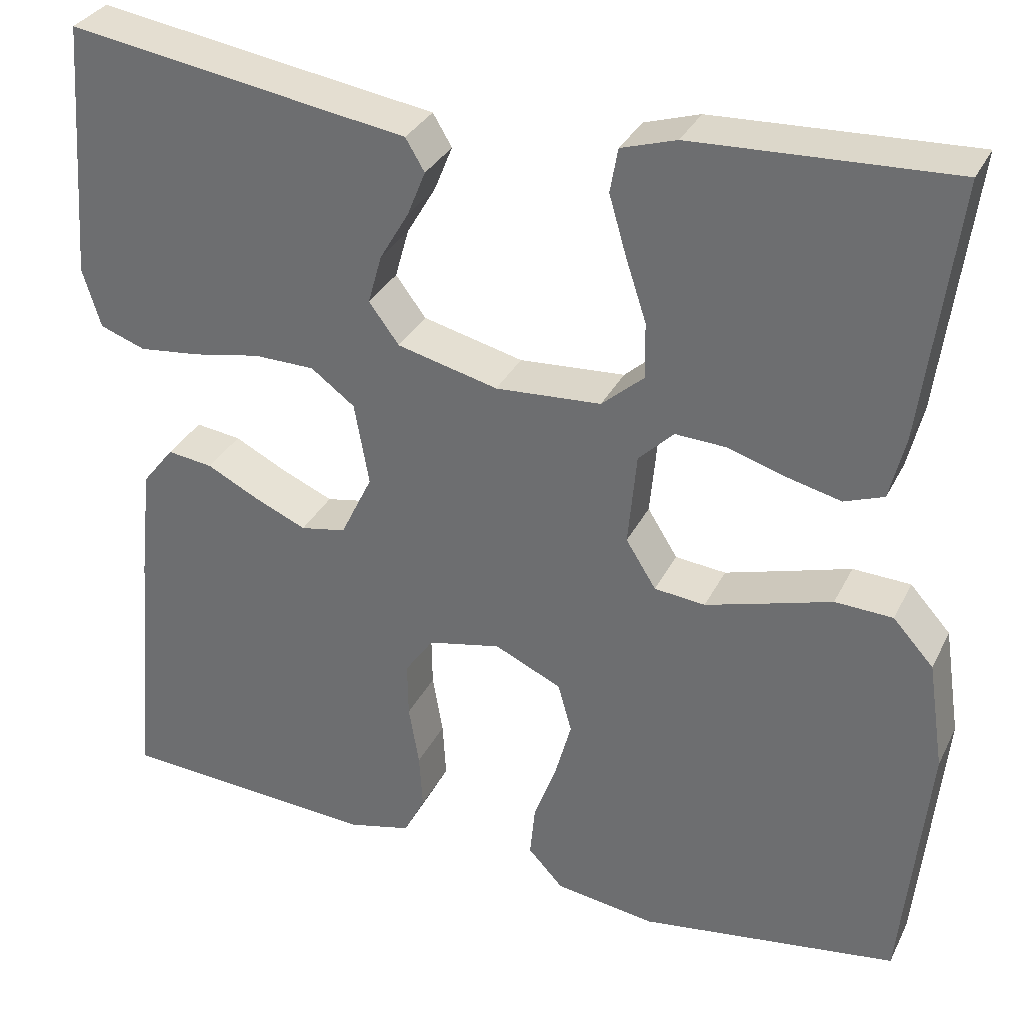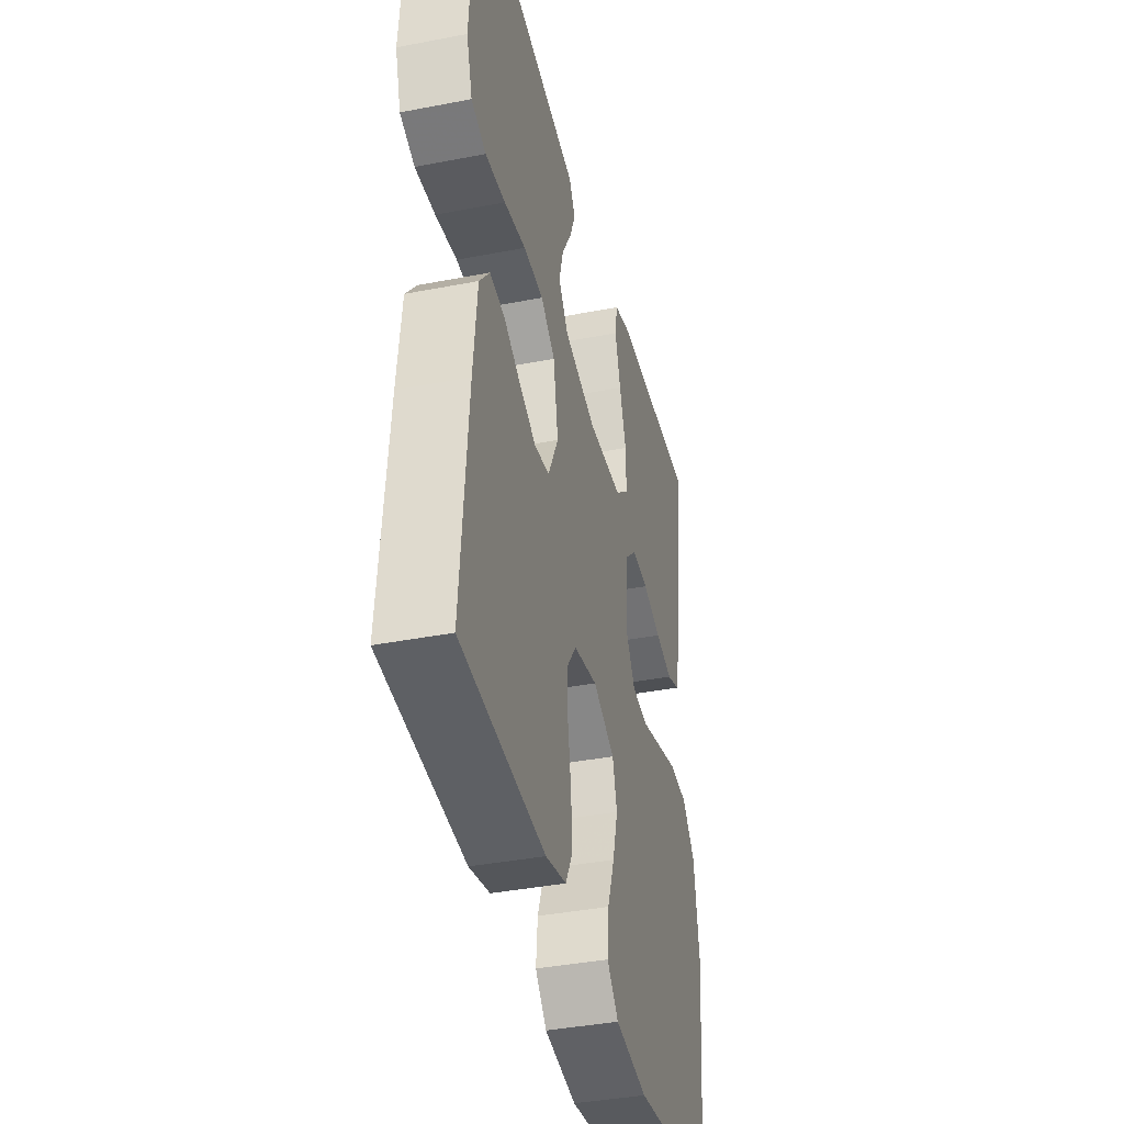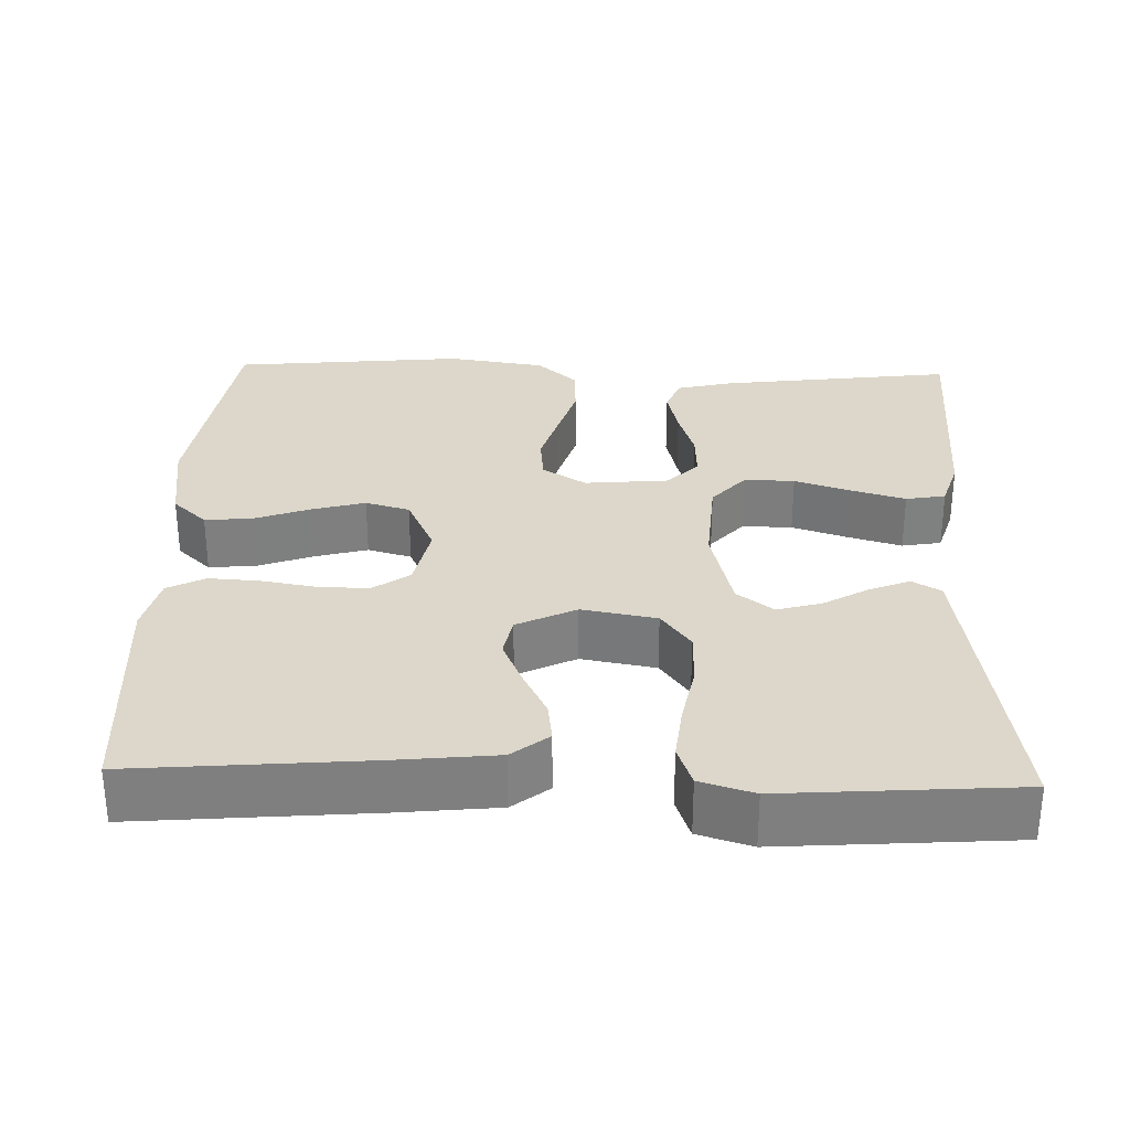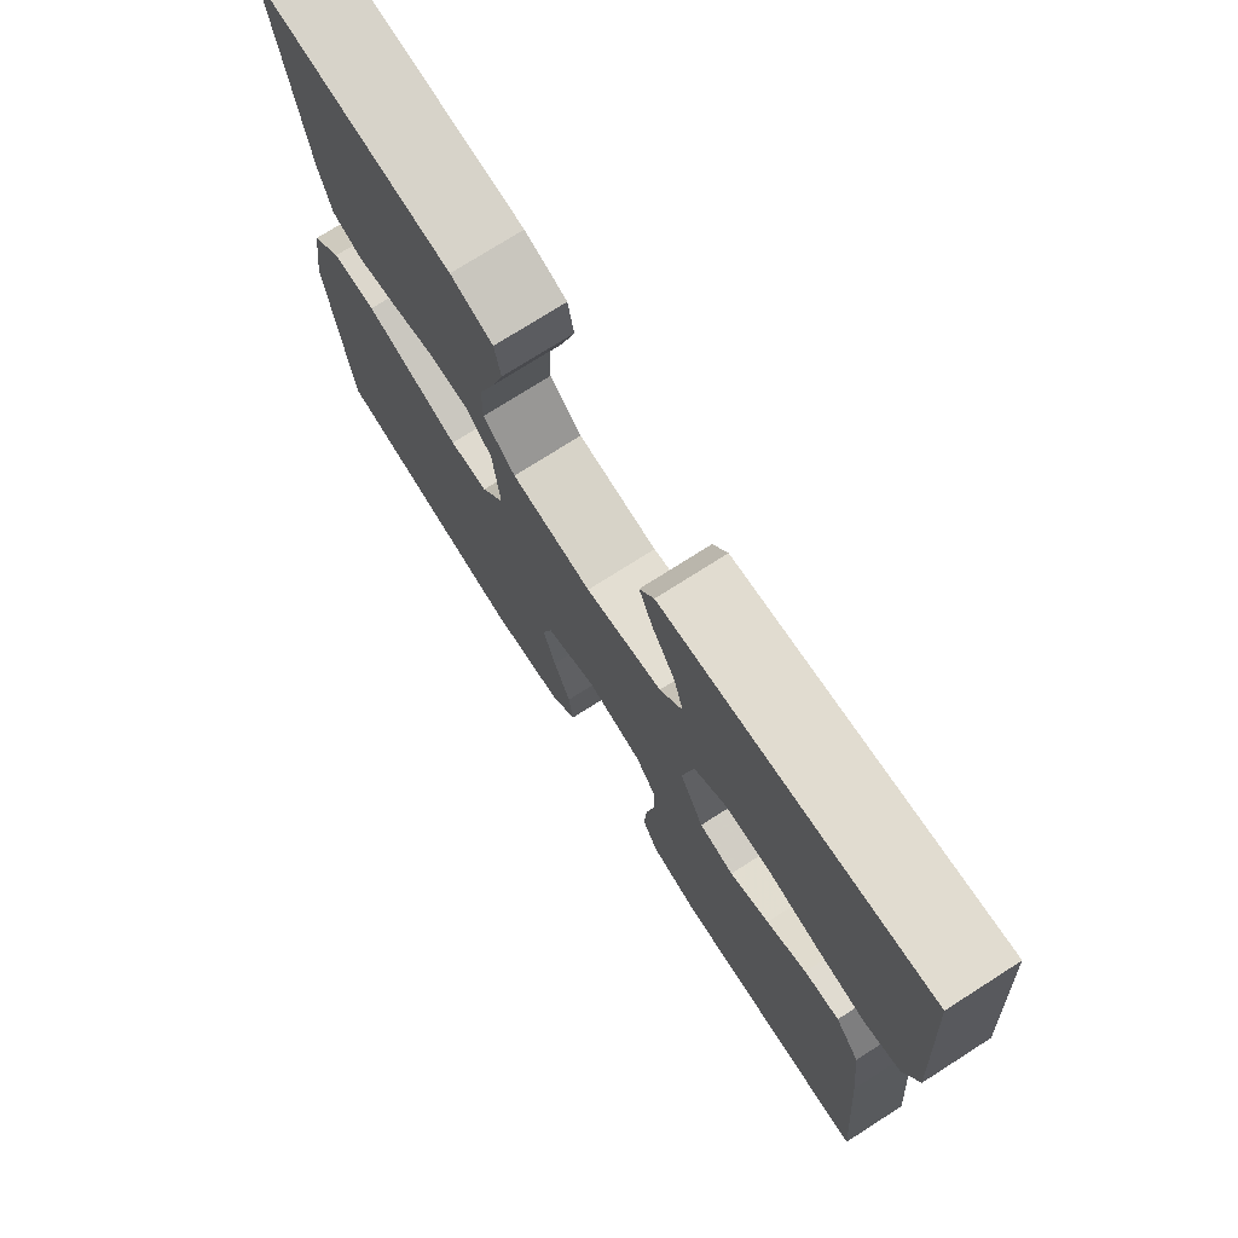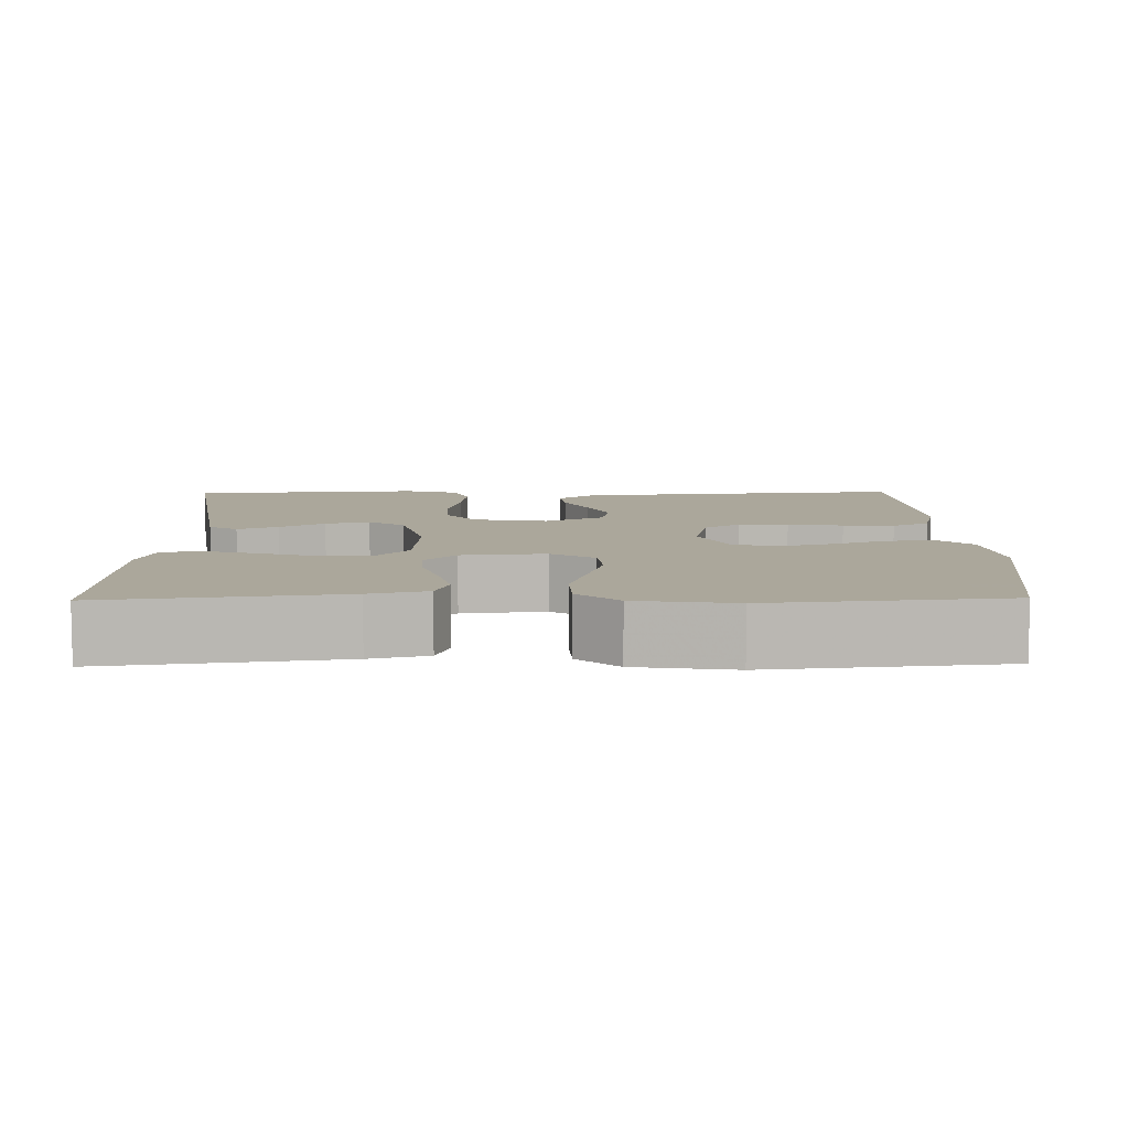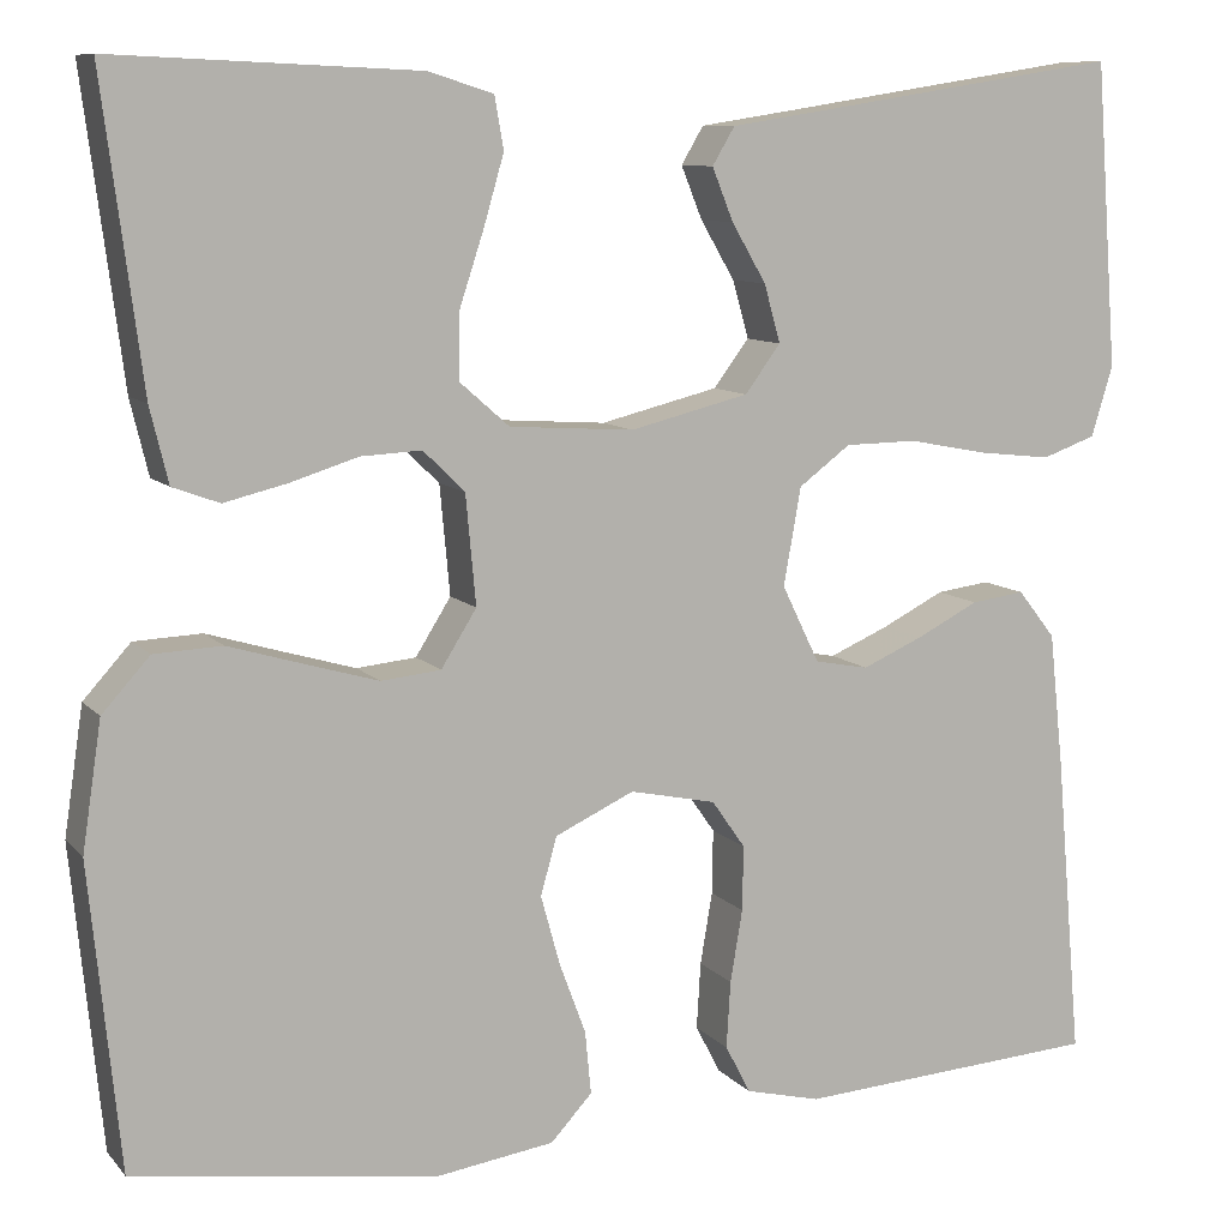
<metadata>
{"format":"obj","ext":"obj","renderer":"f3d","projection":"perspective","resolution":1024,"background":"white","views":[{"elev":32.3,"azim":23.0,"up":"+Z"},{"elev":-39.2,"azim":-76.4,"up":"+Z"},{"elev":30.5,"azim":-88.2,"up":"+Y"},{"elev":74.7,"azim":-122.5,"up":"+Z"},{"elev":8.2,"azim":89.0,"up":"+Y"},{"elev":9.5,"azim":156.9,"up":"+Z"}]}
</metadata>
<code>
v -0.5 0.07 0.5
v -0.2 0.07 0.453
v -0.103 0.07 0.438
v -0.081 0.07 0.401
v -0.102 0.07 0.349
v -0.136 0.07 0.291
v -0.152 0.07 0.234
v -0.117 0.07 0.187
v 0 0.07 0.158
v 0.123 0.07 0.166
v 0.172 0.07 0.209
v 0.171 0.07 0.274
v 0.147 0.07 0.347
v 0.127 0.07 0.416
v 0.136 0.07 0.467
v 0.2 0.07 0.487
v 0.5 0.07 0.5
v 0.461 0.07 0.2
v 0.443 0.07 0.126
v 0.397 0.07 0.109
v 0.335 0.07 0.124
v 0.268 0.07 0.145
v 0.208 0.07 0.148
v 0.167 0.07 0.108
v 0.157 0.07 0
v 0.192 0.07 -0.056
v 0.251 0.07 -0.062
v 0.323 0.07 -0.041
v 0.397 0.07 -0.019
v 0.464 0.07 -0.022
v 0.511 0.07 -0.074
v 0.53 0.07 -0.2
v 0.5 0.07 -0.5
v 0.2 0.07 -0.543
v 0.084 0.07 -0.526
v 0.043 0.07 -0.482
v 0.049 0.07 -0.42
v 0.075 0.07 -0.35
v 0.094 0.07 -0.281
v 0.078 0.07 -0.224
v 0 0.07 -0.188
v -0.085 0.07 -0.206
v -0.118 0.07 -0.253
v -0.117 0.07 -0.317
v -0.105 0.07 -0.388
v -0.101 0.07 -0.454
v -0.126 0.07 -0.502
v -0.2 0.07 -0.52
v -0.5 0.07 -0.5
v -0.474 0.07 -0.2
v -0.46 0.07 -0.069
v -0.423 0.07 -0.022
v -0.37 0.07 -0.029
v -0.309 0.07 -0.06
v -0.249 0.07 -0.086
v -0.196 0.07 -0.076
v -0.159 0.07 0
v -0.176 0.07 0.096
v -0.227 0.07 0.134
v -0.298 0.07 0.135
v -0.376 0.07 0.12
v -0.448 0.07 0.112
v -0.501 0.07 0.131
v -0.522 0.07 0.2
v -0.5 0 0.5
v -0.2 0 0.453
v -0.103 0 0.438
v -0.081 0 0.401
v -0.102 0 0.349
v -0.136 0 0.291
v -0.152 0 0.234
v -0.117 0 0.187
v 0 0 0.158
v 0.123 0 0.166
v 0.172 0 0.209
v 0.171 0 0.274
v 0.147 0 0.347
v 0.127 0 0.416
v 0.136 0 0.467
v 0.2 0 0.487
v 0.5 0 0.5
v 0.461 0 0.2
v 0.443 0 0.126
v 0.397 0 0.109
v 0.335 0 0.124
v 0.268 0 0.145
v 0.208 0 0.148
v 0.167 0 0.108
v 0.157 0 0
v 0.192 0 -0.056
v 0.251 0 -0.062
v 0.323 0 -0.041
v 0.397 0 -0.019
v 0.464 0 -0.022
v 0.511 0 -0.074
v 0.53 0 -0.2
v 0.5 0 -0.5
v 0.2 0 -0.543
v 0.084 0 -0.526
v 0.043 0 -0.482
v 0.049 0 -0.42
v 0.075 0 -0.35
v 0.094 0 -0.281
v 0.078 0 -0.224
v 0 0 -0.188
v -0.085 0 -0.206
v -0.118 0 -0.253
v -0.117 0 -0.317
v -0.105 0 -0.388
v -0.101 0 -0.454
v -0.126 0 -0.502
v -0.2 0 -0.52
v -0.5 0 -0.5
v -0.474 0 -0.2
v -0.46 0 -0.069
v -0.423 0 -0.022
v -0.37 0 -0.029
v -0.309 0 -0.06
v -0.249 0 -0.086
v -0.196 0 -0.076
v -0.159 0 0
v -0.176 0 0.096
v -0.227 0 0.134
v -0.298 0 0.135
v -0.376 0 0.12
v -0.448 0 0.112
v -0.501 0 0.131
v -0.522 0 0.2
f 63 64 1 2
f 60 61 62 63
f 60 63 2 3
f 59 60 3 4
f 51 52 53 54
f 51 54 55
f 50 51 55
f 49 50 55 56
f 47 48 49 56
f 44 45 46 47
f 43 44 47 56
f 35 36 37 38
f 35 38 39
f 34 35 39
f 33 34 39 40
f 31 32 33 40
f 28 29 30 31
f 27 28 31 40
f 19 20 21 22
f 17 18 19 22
f 17 22 23
f 16 17 23 24
f 12 13 14 15
f 12 15 16
f 11 12 16
f 4 5 6
f 59 4 6
f 59 6 7
f 58 59 7 8
f 57 58 8 9
f 42 43 56 57
f 41 42 57 9
f 26 27 40 41
f 25 26 41 9
f 11 16 24 25
f 10 11 25
f 9 10 25
f 66 65 128 127
f 127 126 125 124
f 67 66 127 124
f 68 67 124 123
f 118 117 116 115
f 119 118 115
f 119 115 114
f 120 119 114 113
f 120 113 112 111
f 111 110 109 108
f 120 111 108 107
f 102 101 100 99
f 103 102 99
f 103 99 98
f 104 103 98 97
f 104 97 96 95
f 95 94 93 92
f 104 95 92 91
f 86 85 84 83
f 86 83 82 81
f 87 86 81
f 88 87 81 80
f 79 78 77 76
f 80 79 76
f 80 76 75
f 70 69 68
f 70 68 123
f 71 70 123
f 72 71 123 122
f 73 72 122 121
f 121 120 107 106
f 73 121 106 105
f 105 104 91 90
f 73 105 90 89
f 89 88 80 75
f 89 75 74
f 89 74 73
f 1 65 66 2
f 2 66 67 3
f 3 67 68 4
f 4 68 69 5
f 5 69 70 6
f 6 70 71 7
f 7 71 72 8
f 8 72 73 9
f 9 73 74 10
f 10 74 75 11
f 11 75 76 12
f 12 76 77 13
f 13 77 78 14
f 14 78 79 15
f 15 79 80 16
f 16 80 81 17
f 17 81 82 18
f 18 82 83 19
f 19 83 84 20
f 20 84 85 21
f 21 85 86 22
f 22 86 87 23
f 23 87 88 24
f 24 88 89 25
f 25 89 90 26
f 26 90 91 27
f 27 91 92 28
f 28 92 93 29
f 29 93 94 30
f 30 94 95 31
f 31 95 96 32
f 32 96 97 33
f 33 97 98 34
f 34 98 99 35
f 35 99 100 36
f 36 100 101 37
f 37 101 102 38
f 38 102 103 39
f 39 103 104 40
f 40 104 105 41
f 41 105 106 42
f 42 106 107 43
f 43 107 108 44
f 44 108 109 45
f 45 109 110 46
f 46 110 111 47
f 47 111 112 48
f 48 112 113 49
f 49 113 114 50
f 50 114 115 51
f 51 115 116 52
f 52 116 117 53
f 53 117 118 54
f 54 118 119 55
f 55 119 120 56
f 56 120 121 57
f 57 121 122 58
f 58 122 123 59
f 59 123 124 60
f 60 124 125 61
f 61 125 126 62
f 62 126 127 63
f 63 127 128 64
f 64 128 65 1

</code>
